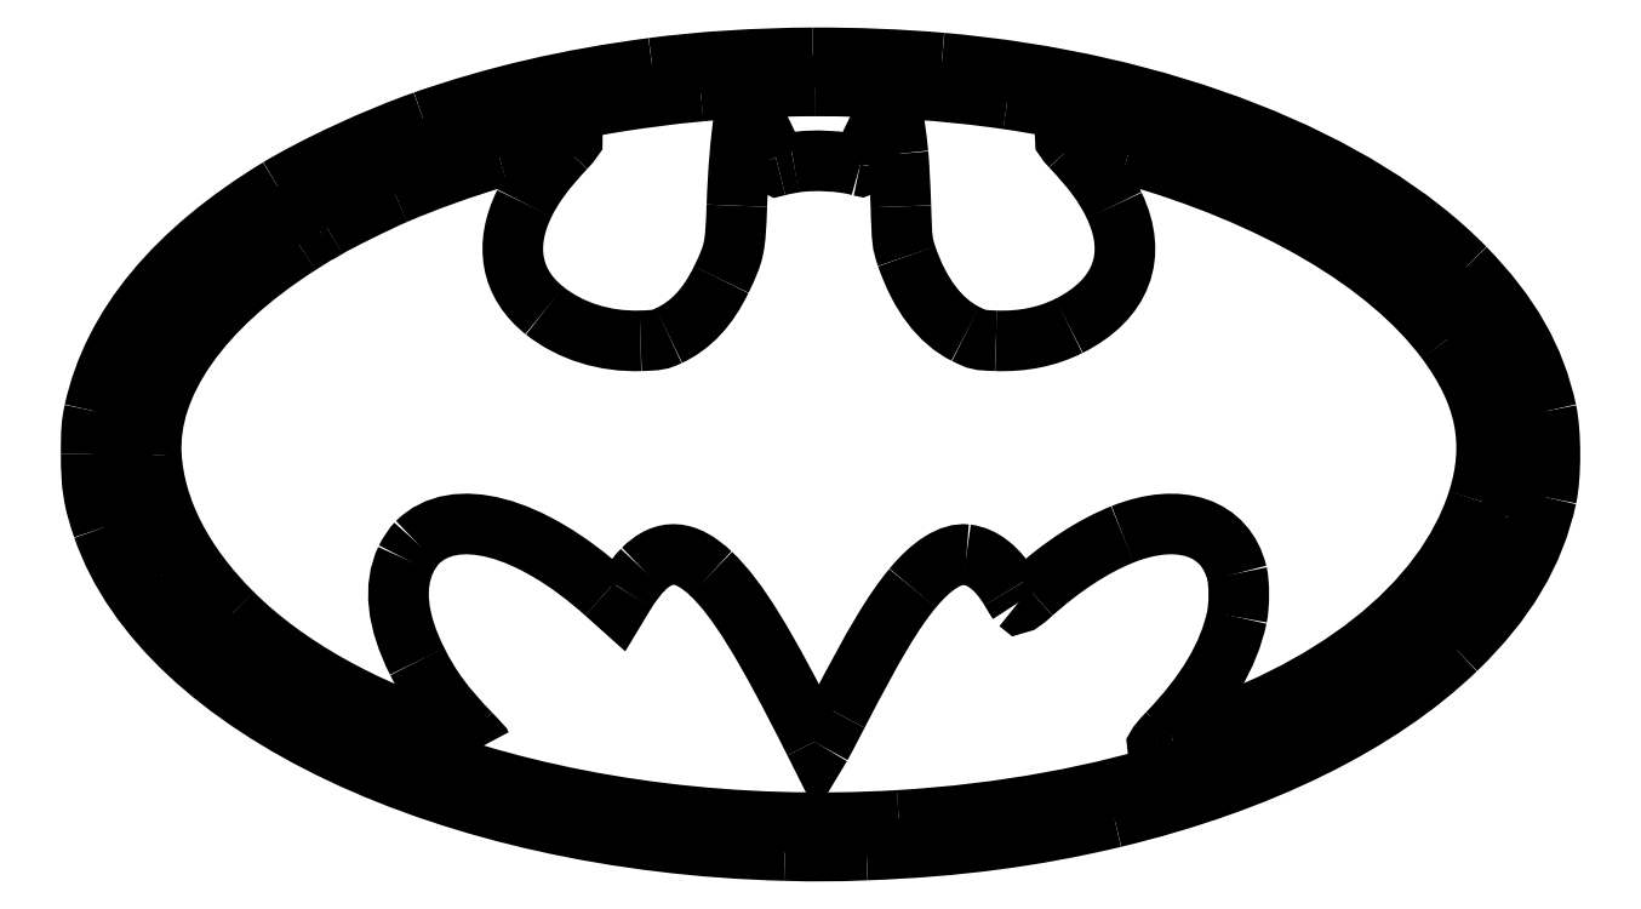
<metadata>
{"format":"dxf","ext":"dxf","renderer":"ezdxf+matplotlib","layout":"modelspace","background":"white","min_lineweight":24,"dpi":150}
</metadata>
<code>
0
SECTION
2
ENTITIES
0
SPLINE
8
0
70
8
71
3
72
8
73
4
74
0
40
0
40
0
40
0
40
0
40
1
40
1
40
1
40
1
10
142.8
20
161.7
30
0
10
132.1
20
161.6
30
0
10
121.7
20
161
30
0
10
112.3
20
159.7
30
0
0
SPLINE
8
0
70
8
71
3
72
8
73
4
74
0
40
0
40
0
40
0
40
0
40
1
40
1
40
1
40
1
10
112.3
20
159.7
30
0
10
96.16
20
157.6
30
0
10
82.53
20
154.4
30
0
10
68.69
20
149.6
30
0
0
SPLINE
8
0
70
8
71
3
72
8
73
4
74
0
40
0
40
0
40
0
40
0
40
1
40
1
40
1
40
1
10
68.69
20
149.6
30
0
10
59.96
20
146.6
30
0
10
48.01
20
141
30
0
10
41.03
20
136.8
30
0
0
SPLINE
8
0
70
8
71
3
72
8
73
4
74
0
40
0
40
0
40
0
40
0
40
1
40
1
40
1
40
1
10
41.03
20
136.8
30
0
10
21.26
20
124.8
30
0
10
9.35
20
110.4
30
0
10
5.838
20
94.3
30
0
0
SPLINE
8
0
70
8
71
3
72
8
73
4
74
0
40
0
40
0
40
0
40
0
40
1
40
1
40
1
40
1
10
5.838
20
94.3
30
0
10
5.316
20
91.9
30
0
10
5.216
20
90.56
30
0
10
5.221
20
86.07
30
0
0
SPLINE
8
0
70
8
71
3
72
8
73
4
74
0
40
0
40
0
40
0
40
0
40
1
40
1
40
1
40
1
10
5.221
20
86.07
30
0
10
5.228
20
80.01
30
0
10
5.662
20
77.3
30
0
10
7.467
20
72.06
30
0
0
SPLINE
8
0
70
8
71
3
72
8
73
4
74
0
40
0
40
0
40
0
40
0
40
1
40
1
40
1
40
1
10
7.467
20
72.06
30
0
10
19.29
20
37.76
30
0
10
73.42
20
12.13
30
0
10
137.6
20
10.48
30
0
0
SPLINE
8
0
70
8
71
3
72
8
73
4
74
0
40
0
40
0
40
0
40
0
40
1
40
1
40
1
40
1
10
137.6
20
10.48
30
0
10
144.3
20
10.31
30
0
10
146.1
20
10.32
30
0
10
153.1
20
10.58
30
0
0
SPLINE
8
0
70
8
71
3
72
8
73
4
74
0
40
0
40
0
40
0
40
0
40
1
40
1
40
1
40
1
10
153.1
20
10.58
30
0
10
170.3
20
11.2
30
0
10
185.2
20
13.18
30
0
10
200.3
20
16.81
30
0
0
SPLINE
8
0
70
8
71
3
72
8
73
4
74
0
40
0
40
0
40
0
40
0
40
1
40
1
40
1
40
1
10
200.3
20
16.81
30
0
10
228
20
23.47
30
0
10
250.9
20
34.7
30
0
10
265.6
20
48.88
30
0
0
SPLINE
8
0
70
8
71
3
72
8
73
4
74
0
40
0
40
0
40
0
40
0
40
1
40
1
40
1
40
1
10
265.6
20
48.88
30
0
10
275
20
58.02
30
0
10
280.5
20
67.18
30
0
10
282.8
20
77.84
30
0
0
SPLINE
8
0
70
8
71
3
72
8
73
4
74
0
40
0
40
0
40
0
40
0
40
1
40
1
40
1
40
1
10
282.8
20
77.84
30
0
10
283.7
20
81.95
30
0
10
283.7
20
90.13
30
0
10
282.8
20
94.3
30
0
0
SPLINE
8
0
70
8
71
3
72
8
73
4
74
0
40
0
40
0
40
0
40
0
40
1
40
1
40
1
40
1
10
282.8
20
94.3
30
0
10
280.6
20
104.4
30
0
10
275.9
20
112.7
30
0
10
267.3
20
121.6
30
0
0
SPLINE
8
0
70
8
71
3
72
8
73
4
74
0
40
0
40
0
40
0
40
0
40
1
40
1
40
1
40
1
10
267.3
20
121.6
30
0
10
247.1
20
142.2
30
0
10
209.4
20
157
30
0
10
167.5
20
160.7
30
0
0
SPLINE
8
0
70
8
71
3
72
8
73
4
74
0
40
0
40
0
40
0
40
0
40
1
40
1
40
1
40
1
10
167.5
20
160.7
30
0
10
159.5
20
161.4
30
0
10
151.1
20
161.7
30
0
10
142.8
20
161.7
30
0
0
SPLINE
8
0
70
8
71
3
72
8
73
4
74
0
40
0
40
0
40
0
40
0
40
1
40
1
40
1
40
1
10
143.2
20
156.3
30
0
10
155.8
20
156.3
30
0
10
168.7
20
155.5
30
0
10
180
20
153.8
30
0
0
SPLINE
8
0
70
8
71
3
72
8
73
4
74
0
40
0
40
0
40
0
40
0
40
1
40
1
40
1
40
1
10
180
20
153.8
30
0
10
204
20
150.3
30
0
10
225.9
20
143.2
30
0
10
242.7
20
133.5
30
0
0
SPLINE
8
0
70
8
71
3
72
8
73
4
74
0
40
0
40
0
40
0
40
0
40
1
40
1
40
1
40
1
10
242.7
20
133.5
30
0
10
270.6
20
117.4
30
0
10
282.7
20
95.57
30
0
10
275.7
20
73.99
30
0
0
SPLINE
8
0
70
8
71
3
72
8
73
4
74
0
40
0
40
0
40
0
40
0
40
1
40
1
40
1
40
1
10
275.7
20
73.99
30
0
10
272.7
20
64.98
30
0
10
265.5
20
55.32
30
0
10
255.9
20
47.63
30
0
0
SPLINE
8
0
70
8
71
3
72
8
73
4
74
0
40
0
40
0
40
0
40
0
40
1
40
1
40
1
40
1
10
255.9
20
47.63
30
0
10
234.1
20
30.04
30
0
10
198.9
20
18.62
30
0
10
159.3
20
16.24
30
0
0
SPLINE
8
0
70
8
71
3
72
8
73
4
74
0
40
0
40
0
40
0
40
0
40
1
40
1
40
1
40
1
10
159.3
20
16.24
30
0
10
97.59
20
12.53
30
0
10
39.21
20
31.86
30
0
10
18.51
20
62.86
30
0
0
SPLINE
8
0
70
8
71
3
72
8
73
4
74
0
40
0
40
0
40
0
40
0
40
1
40
1
40
1
40
1
10
18.51
20
62.86
30
0
10
15.08
20
67.99
30
0
10
12.75
20
73.5
30
0
10
11.63
20
79.08
30
0
0
SPLINE
8
0
70
8
71
3
72
8
73
4
74
0
40
0
40
0
40
0
40
0
40
1
40
1
40
1
40
1
10
11.63
20
79.08
30
0
10
10.88
20
82.84
30
0
10
10.96
20
89.94
30
0
10
11.8
20
93.83
30
0
0
SPLINE
8
0
70
8
71
3
72
8
73
4
74
0
40
0
40
0
40
0
40
0
40
1
40
1
40
1
40
1
10
11.8
20
93.83
30
0
10
15.5
20
111
30
0
10
30.59
20
126.5
30
0
10
54.86
20
138.2
30
0
0
SPLINE
8
0
70
8
71
3
72
8
73
4
74
0
40
0
40
0
40
0
40
0
40
1
40
1
40
1
40
1
10
54.86
20
138.2
30
0
10
73.54
20
147.1
30
0
10
96.08
20
152.9
30
0
10
121.5
20
155.3
30
0
0
SPLINE
8
0
70
8
71
3
72
8
73
4
74
0
40
0
40
0
40
0
40
0
40
1
40
1
40
1
40
1
10
121.5
20
155.3
30
0
10
128.3
20
156
30
0
10
135.7
20
156.3
30
0
10
143.2
20
156.3
30
0
0
LWPOLYLINE
8
0
90
2
70
0
10
142.8
20
161.7
30
0
10
142.8
20
161.7
30
0
0
LWPOLYLINE
8
0
90
2
70
0
10
143.2
20
156.3
30
0
10
143.2
20
156.3
30
0
0
SPLINE
8
0
70
8
71
3
72
8
73
4
74
0
40
0
40
0
40
0
40
0
40
1
40
1
40
1
40
1
10
129.8
20
150.7
30
0
10
129.1
20
145.9
30
0
10
128.6
20
140.3
30
0
10
128.4
20
133.5
30
0
0
SPLINE
8
0
70
8
71
3
72
8
73
4
74
0
40
0
40
0
40
0
40
0
40
1
40
1
40
1
40
1
10
128.4
20
133.5
30
0
10
128.1
20
125.4
30
0
10
127.9
20
124.6
30
0
10
125.4
20
119.4
30
0
0
SPLINE
8
0
70
8
71
3
72
8
73
4
74
0
40
0
40
0
40
0
40
0
40
1
40
1
40
1
40
1
10
125.4
20
119.4
30
0
10
122.9
20
114.1
30
0
10
119.7
20
110.7
30
0
10
115.4
20
108.7
30
0
0
SPLINE
8
0
70
8
71
3
72
8
73
4
74
0
40
0
40
0
40
0
40
0
40
1
40
1
40
1
40
1
10
115.4
20
108.7
30
0
10
113.7
20
107.9
30
0
10
113.3
20
107.8
30
0
10
110
20
107.7
30
0
0
SPLINE
8
0
70
8
71
3
72
8
73
4
74
0
40
0
40
0
40
0
40
0
40
1
40
1
40
1
40
1
10
110
20
107.7
30
0
10
103.2
20
107.5
30
0
10
96.65
20
109.5
30
0
10
91.71
20
113.5
30
0
0
SPLINE
8
0
70
8
71
3
72
8
73
4
74
0
40
0
40
0
40
0
40
0
40
1
40
1
40
1
40
1
10
91.71
20
113.5
30
0
10
85.28
20
118.6
30
0
10
83.91
20
125.9
30
0
10
87.88
20
133.9
30
0
0
SPLINE
8
0
70
8
71
3
72
8
73
4
74
0
40
0
40
0
40
0
40
0
40
1
40
1
40
1
40
1
10
87.88
20
133.9
30
0
10
89.56
20
137.3
30
0
10
91.77
20
140.3
30
0
10
95.61
20
144.4
30
0
0
SPLINE
8
0
70
8
71
3
72
8
73
4
74
0
40
0
40
0
40
0
40
0
40
1
40
1
40
1
40
1
10
95.61
20
144.4
30
0
10
96.91
20
145.8
30
0
10
97.26
20
146.3
30
0
10
96.89
20
146.3
30
0
0
SPLINE
8
0
70
8
71
3
72
8
73
4
74
0
40
0
40
0
40
0
40
0
40
1
40
1
40
1
40
1
10
96.89
20
146.3
30
0
10
96.16
20
146.3
30
0
10
88.1
20
144.3
30
0
10
83.07
20
142.8
30
0
0
SPLINE
8
0
70
8
71
3
72
8
73
4
74
0
40
0
40
0
40
0
40
0
40
1
40
1
40
1
40
1
10
83.07
20
142.8
30
0
10
76.25
20
140.8
30
0
10
69.11
20
138.2
30
0
10
63.19
20
135.7
30
0
0
SPLINE
8
0
70
8
71
3
72
8
73
4
74
0
40
0
40
0
40
0
40
0
40
1
40
1
40
1
40
1
10
63.19
20
135.7
30
0
10
59.72
20
134.2
30
0
10
51.85
20
130.3
30
0
10
50.22
20
129.3
30
0
0
SPLINE
8
0
70
8
71
3
72
8
73
4
74
0
40
0
40
0
40
0
40
0
40
1
40
1
40
1
40
1
10
50.22
20
129.3
30
0
10
49.6
20
128.9
30
0
10
49.02
20
128.5
30
0
10
48.94
20
128.5
30
0
0
SPLINE
8
0
70
8
71
3
72
8
73
4
74
0
40
0
40
0
40
0
40
0
40
1
40
1
40
1
40
1
10
48.94
20
128.5
30
0
10
48.86
20
128.5
30
0
10
47.05
20
127.4
30
0
10
44.91
20
126.1
30
0
0
SPLINE
8
0
70
8
71
3
72
8
73
4
74
0
40
0
40
0
40
0
40
0
40
1
40
1
40
1
40
1
10
44.91
20
126.1
30
0
10
26.12
20
114.1
30
0
10
15.88
20
99.44
30
0
10
16.72
20
85.81
30
0
0
SPLINE
8
0
70
8
71
3
72
8
73
4
74
0
40
0
40
0
40
0
40
0
40
1
40
1
40
1
40
1
10
16.72
20
85.81
30
0
10
17.35
20
75.55
30
0
10
22.68
20
65.17
30
0
10
32.16
20
55.73
30
0
0
SPLINE
8
0
70
8
71
3
72
8
73
4
74
0
40
0
40
0
40
0
40
0
40
1
40
1
40
1
40
1
10
32.16
20
55.73
30
0
10
42.27
20
45.65
30
0
10
57.26
20
37.24
30
0
10
74.62
20
31.9
30
0
0
SPLINE
8
0
70
8
71
3
72
8
73
4
74
0
40
0
40
0
40
0
40
0
40
1
40
1
40
1
40
1
10
74.62
20
31.9
30
0
10
76.48
20
31.33
30
0
10
78.37
20
30.74
30
0
10
78.82
20
30.6
30
0
0
SPLINE
8
0
70
8
71
3
72
8
73
4
74
0
40
0
40
0
40
0
40
0
40
1
40
1
40
1
40
1
10
78.82
20
30.6
30
0
10
79.27
20
30.45
30
0
10
79.71
20
30.33
30
0
10
79.79
20
30.33
30
0
0
SPLINE
8
0
70
8
71
3
72
8
73
4
74
0
40
0
40
0
40
0
40
0
40
1
40
1
40
1
40
1
10
79.79
20
30.33
30
0
10
79.87
20
30.33
30
0
10
78.87
20
31.44
30
0
10
77.55
20
32.8
30
0
0
SPLINE
8
0
70
8
71
3
72
8
73
4
74
0
40
0
40
0
40
0
40
0
40
1
40
1
40
1
40
1
10
77.55
20
32.8
30
0
10
72.53
20
37.99
30
0
10
70
20
41.42
30
0
10
67.42
20
46.56
30
0
0
SPLINE
8
0
70
8
71
3
72
8
73
4
74
0
40
0
40
0
40
0
40
0
40
1
40
1
40
1
40
1
10
67.42
20
46.56
30
0
10
63.53
20
54.29
30
0
10
62.81
20
60.87
30
0
10
65.27
20
66.03
30
0
0
SPLINE
8
0
70
8
71
3
72
8
73
4
74
0
40
0
40
0
40
0
40
0
40
1
40
1
40
1
40
1
10
65.27
20
66.03
30
0
10
65.79
20
67.12
30
0
10
66.74
20
68.53
30
0
10
67.37
20
69.17
30
0
0
SPLINE
8
0
70
8
71
3
72
8
73
4
74
0
40
0
40
0
40
0
40
0
40
1
40
1
40
1
40
1
10
67.37
20
69.17
30
0
10
74.51
20
76.37
30
0
10
88.87
20
72.56
30
0
10
103.3
20
59.62
30
0
0
LWPOLYLINE
8
0
90
2
70
0
10
130.2
20
152.9
30
0
10
129.8
20
150.7
30
0
0
SPLINE
8
0
70
8
71
3
72
8
73
4
74
0
40
0
40
0
40
0
40
0
40
1
40
1
40
1
40
1
10
107.3
20
59.88
30
0
10
108.1
20
61.24
30
0
10
109.5
20
63.13
30
0
10
110.5
20
64.08
30
0
0
SPLINE
8
0
70
8
71
3
72
8
73
4
74
0
40
0
40
0
40
0
40
0
40
1
40
1
40
1
40
1
10
110.5
20
64.08
30
0
10
114.5
20
68.15
30
0
10
118.6
20
67.91
30
0
10
123.4
20
63.31
30
0
0
SPLINE
8
0
70
8
71
3
72
8
73
4
74
0
40
0
40
0
40
0
40
0
40
1
40
1
40
1
40
1
10
123.4
20
63.31
30
0
10
128.5
20
58.49
30
0
10
133.7
20
50.05
30
0
10
143.2
20
31.21
30
0
0
LWPOLYLINE
8
0
90
3
70
0
10
103.3
20
59.62
30
0
10
105.8
20
57.42
30
0
10
107.3
20
59.88
30
0
0
SPLINE
8
0
70
8
71
3
72
8
73
4
74
0
40
0
40
0
40
0
40
0
40
1
40
1
40
1
40
1
10
144.4
20
30.51
30
0
10
144.7
20
30.95
30
0
10
146.2
20
33.69
30
0
10
147.7
20
36.59
30
0
0
SPLINE
8
0
70
8
71
3
72
8
73
4
74
0
40
0
40
0
40
0
40
0
40
1
40
1
40
1
40
1
10
147.7
20
36.59
30
0
10
154.6
20
49.94
30
0
10
158.1
20
55.94
30
0
10
161.9
20
60.53
30
0
0
SPLINE
8
0
70
8
71
3
72
8
73
4
74
0
40
0
40
0
40
0
40
0
40
1
40
1
40
1
40
1
10
161.9
20
60.53
30
0
10
165.6
20
64.96
30
0
10
169.3
20
67.26
30
0
10
172.2
20
66.92
30
0
0
SPLINE
8
0
70
8
71
3
72
8
73
4
74
0
40
0
40
0
40
0
40
0
40
1
40
1
40
1
40
1
10
172.2
20
66.92
30
0
10
175.3
20
66.56
30
0
10
178.2
20
64.26
30
0
10
180.6
20
60.24
30
0
0
SPLINE
8
0
70
8
71
3
72
8
73
4
74
0
40
0
40
0
40
0
40
0
40
1
40
1
40
1
40
1
10
180.6
20
60.24
30
0
10
181.3
20
59.08
30
0
10
181.9
20
57.97
30
0
10
182.1
20
57.78
30
0
0
SPLINE
8
0
70
8
71
3
72
8
73
4
74
0
40
0
40
0
40
0
40
0
40
1
40
1
40
1
40
1
10
182.1
20
57.78
30
0
10
182.3
20
57.53
30
0
10
183
20
58.04
30
0
10
184.8
20
59.63
30
0
0
SPLINE
8
0
70
8
71
3
72
8
73
4
74
0
40
0
40
0
40
0
40
0
40
1
40
1
40
1
40
1
10
184.8
20
59.63
30
0
10
190.5
20
64.76
30
0
10
196.3
20
68.55
30
0
10
202
20
70.8
30
0
0
SPLINE
8
0
70
8
71
3
72
8
73
4
74
0
40
0
40
0
40
0
40
0
40
1
40
1
40
1
40
1
10
202
20
70.8
30
0
10
212.8
20
75.15
30
0
10
221.7
20
72.14
30
0
10
223.8
20
63.35
30
0
0
SPLINE
8
0
70
8
71
3
72
8
73
4
74
0
40
0
40
0
40
0
40
0
40
1
40
1
40
1
40
1
10
223.8
20
63.35
30
0
10
224.3
20
61.41
30
0
10
224.3
20
57.26
30
0
10
223.8
20
55.03
30
0
0
SPLINE
8
0
70
8
71
3
72
8
73
4
74
0
40
0
40
0
40
0
40
0
40
1
40
1
40
1
40
1
10
223.8
20
55.03
30
0
10
222.2
20
47.69
30
0
10
218
20
40.52
30
0
10
210.7
20
32.9
30
0
0
SPLINE
8
0
70
8
71
3
72
8
73
4
74
0
40
0
40
0
40
0
40
0
40
1
40
1
40
1
40
1
10
210.7
20
32.9
30
0
10
209.3
20
31.45
30
0
10
208.4
20
30.33
30
0
10
208.7
20
30.43
30
0
0
SPLINE
8
0
70
8
71
3
72
8
73
4
74
0
40
0
40
0
40
0
40
0
40
1
40
1
40
1
40
1
10
208.7
20
30.43
30
0
10
209
20
30.53
30
0
10
210.3
20
30.92
30
0
10
211.6
20
31.3
30
0
0
SPLINE
8
0
70
8
71
3
72
8
73
4
74
0
40
0
40
0
40
0
40
0
40
1
40
1
40
1
40
1
10
211.6
20
31.3
30
0
10
241.9
20
40.37
30
0
10
263.4
20
57.33
30
0
10
269.7
20
77.25
30
0
0
SPLINE
8
0
70
8
71
3
72
8
73
4
74
0
40
0
40
0
40
0
40
0
40
1
40
1
40
1
40
1
10
269.7
20
77.25
30
0
10
273.2
20
88.09
30
0
10
271.3
20
97.58
30
0
10
263.7
20
107.8
30
0
0
SPLINE
8
0
70
8
71
3
72
8
73
4
74
0
40
0
40
0
40
0
40
0
40
1
40
1
40
1
40
1
10
263.7
20
107.8
30
0
10
252.5
20
122.8
30
0
10
230.8
20
135.5
30
0
10
203.1
20
143.3
30
0
0
SPLINE
8
0
70
8
71
3
72
8
73
4
74
0
40
0
40
0
40
0
40
0
40
1
40
1
40
1
40
1
10
203.1
20
143.3
30
0
10
197.2
20
145
30
0
10
191.9
20
146.3
30
0
10
191.1
20
146.3
30
0
0
SPLINE
8
0
70
8
71
3
72
8
73
4
74
0
40
0
40
0
40
0
40
0
40
1
40
1
40
1
40
1
10
191.1
20
146.3
30
0
10
190.8
20
146.3
30
0
10
191.2
20
145.8
30
0
10
192.2
20
144.7
30
0
0
SPLINE
8
0
70
8
71
3
72
8
73
4
74
0
40
0
40
0
40
0
40
0
40
1
40
1
40
1
40
1
10
192.2
20
144.7
30
0
10
196.5
20
140.2
30
0
10
198.6
20
137.3
30
0
10
200.4
20
133.5
30
0
0
SPLINE
8
0
70
8
71
3
72
8
73
4
74
0
40
0
40
0
40
0
40
0
40
1
40
1
40
1
40
1
10
200.4
20
133.5
30
0
10
204.9
20
123.9
30
0
10
201.8
20
115.6
30
0
10
191.7
20
110.6
30
0
0
SPLINE
8
0
70
8
71
3
72
8
73
4
74
0
40
0
40
0
40
0
40
0
40
1
40
1
40
1
40
1
10
191.7
20
110.6
30
0
10
187.7
20
108.5
30
0
10
182.9
20
107.5
30
0
10
177.8
20
107.7
30
0
0
SPLINE
8
0
70
8
71
3
72
8
73
4
74
0
40
0
40
0
40
0
40
0
40
1
40
1
40
1
40
1
10
177.8
20
107.7
30
0
10
174.5
20
107.8
30
0
10
174.4
20
107.9
30
0
10
172
20
109
30
0
0
SPLINE
8
0
70
8
71
3
72
8
73
4
74
0
40
0
40
0
40
0
40
0
40
1
40
1
40
1
40
1
10
172
20
109
30
0
10
167.1
20
111.4
30
0
10
163.2
20
116.6
30
0
10
160.8
20
123.8
30
0
0
SPLINE
8
0
70
8
71
3
72
8
73
4
74
0
40
0
40
0
40
0
40
0
40
1
40
1
40
1
40
1
10
160.8
20
123.8
30
0
10
159.9
20
126.4
30
0
10
159.9
20
126.6
30
0
10
159.7
20
133.3
30
0
0
SPLINE
8
0
70
8
71
3
72
8
73
4
74
0
40
0
40
0
40
0
40
0
40
1
40
1
40
1
40
1
10
159.7
20
133.3
30
0
10
159.6
20
137.1
30
0
10
159.3
20
141.7
30
0
10
159.1
20
143.4
30
0
0
SPLINE
8
0
70
8
71
3
72
8
73
4
74
0
40
0
40
0
40
0
40
0
40
1
40
1
40
1
40
1
10
159.1
20
143.4
30
0
10
158.8
20
146.7
30
0
10
158
20
152.6
30
0
10
157.9
20
152.8
30
0
0
SPLINE
8
0
70
8
71
3
72
8
73
4
74
0
40
0
40
0
40
0
40
0
40
1
40
1
40
1
40
1
10
157.9
20
152.8
30
0
10
157.5
20
153.1
30
0
10
152.4
20
142.4
30
0
10
152.4
20
141.3
30
0
0
SPLINE
8
0
70
8
71
3
72
8
73
4
74
0
40
0
40
0
40
0
40
0
40
1
40
1
40
1
40
1
10
152.4
20
141.3
30
0
10
152.4
20
141.1
30
0
10
152.2
20
141
30
0
10
151.9
20
141.1
30
0
0
SPLINE
8
0
70
8
71
3
72
8
73
4
74
0
40
0
40
0
40
0
40
0
40
1
40
1
40
1
40
1
10
151.9
20
141.1
30
0
10
148.7
20
142
30
0
10
142.8
20
142.3
30
0
10
139.2
20
141.7
30
0
0
SPLINE
8
0
70
8
71
3
72
8
73
4
74
0
40
0
40
0
40
0
40
0
40
1
40
1
40
1
40
1
10
139.2
20
141.7
30
0
10
137.8
20
141.5
30
0
10
136.5
20
141.2
30
0
10
136.2
20
141.1
30
0
0
SPLINE
8
0
70
8
71
3
72
8
73
4
74
0
40
0
40
0
40
0
40
0
40
1
40
1
40
1
40
1
10
136.2
20
141.1
30
0
10
135.9
20
141
30
0
10
135.7
20
141.4
30
0
10
135.3
20
142.5
30
0
0
SPLINE
8
0
70
8
71
3
72
8
73
4
74
0
40
0
40
0
40
0
40
0
40
1
40
1
40
1
40
1
10
135.3
20
142.5
30
0
10
134.8
20
144.1
30
0
10
132
20
149.9
30
0
10
130.8
20
151.8
30
0
0
LWPOLYLINE
8
0
90
3
70
0
10
143.2
20
31.21
30
0
10
144
20
29.69
30
0
10
144.4
20
30.51
30
0
0
LWPOLYLINE
8
0
90
3
70
0
10
130.8
20
151.8
30
0
10
130.2
20
152.9
30
0
10
130.2
20
152.9
30
0
0
ENDSEC
0
EOF

</code>
